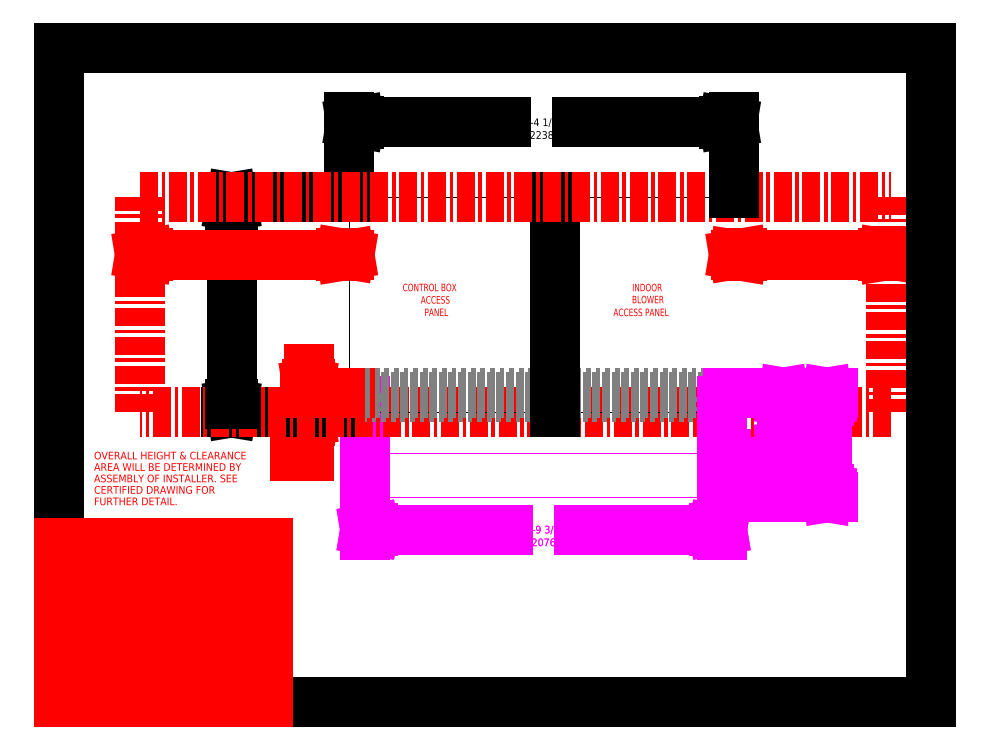
<metadata>
{"format":"dxf","ext":"dxf","renderer":"ezdxf+matplotlib","layout":"modelspace","background":"white","min_lineweight":24,"dpi":150}
</metadata>
<code>
0
SECTION
2
ENTITIES
0
SOLID
8
SERVCLRDIM
10
57.61
20
64.42
30
0
11
56.94
21
64.42
31
0
12
57.28
22
66.42
32
0
13
57.28
23
66.42
33
0
0
SOLID
8
SERVCLRDIM
10
57.61
20
72.98
30
0
11
57.28
21
70.98
31
0
12
56.94
22
72.98
32
0
13
56.94
23
72.98
33
0
0
SOLID
8
SERVCLRDIM
10
156.6
20
102.3
30
0
11
154.8
21
102.6
31
0
12
156.6
22
102.9
32
0
13
156.6
23
102.9
33
0
0
SOLID
8
SERVCLRDIM
10
188.9
20
102.3
30
0
11
188.9
21
102.9
31
0
12
190.8
22
102.6
32
0
13
190.8
23
102.6
33
0
0
SOLID
8
SERVCLRDIM
10
64.77
20
102.3
30
0
11
64.77
21
102.9
31
0
12
66.64
22
102.6
32
0
13
66.64
23
102.6
33
0
0
SOLID
8
SERVCLRDIM
10
20.52
20
102.3
30
0
11
18.64
21
102.6
31
0
12
20.52
22
102.9
32
0
13
20.52
23
102.9
33
0
0
SOLID
8
CURB-14-DIM
10
166.4
20
69.1
30
0
11
165.8
21
69.1
31
0
12
166.1
22
70.98
32
0
13
166.1
23
70.98
33
0
0
SOLID
8
CURB-14-DIM
10
166.4
20
58.85
30
0
11
166.1
21
56.98
31
0
12
165.8
22
58.85
32
0
13
165.8
23
58.85
33
0
0
SOLID
8
CURB-14-DIM
10
150.1
20
39.26
30
0
11
150.1
21
39.88
31
0
12
152
22
39.57
32
0
13
152
23
39.57
33
0
0
SOLID
8
CURB-14-DIM
10
72.14
20
39.26
30
0
11
70.27
21
39.57
31
0
12
72.14
22
39.88
32
0
13
72.14
23
39.88
33
0
0
SOLID
8
CURB-24-DIM
10
72.14
20
39.26
30
0
11
70.27
21
39.57
31
0
12
72.14
22
39.88
32
0
13
72.14
23
39.88
33
0
0
SOLID
8
CURB-24-DIM
10
150.1
20
39.26
30
0
11
150.1
21
39.88
31
0
12
152
22
39.57
32
0
13
152
23
39.57
33
0
0
SOLID
8
CURB-24-DIM
10
176.4
20
69.1
30
0
11
175.8
21
69.1
31
0
12
176.1
22
70.98
32
0
13
176.1
23
70.98
33
0
0
SOLID
8
CURB-24-DIM
10
176.4
20
48.85
30
0
11
176.1
21
46.98
31
0
12
175.8
22
48.85
32
0
13
175.8
23
48.85
33
0
0
SOLID
8
UNIT-DIM
10
39.96
20
113.9
30
0
11
39.34
21
113.9
31
0
12
39.65
22
115.7
32
0
13
39.65
23
115.7
33
0
0
SOLID
8
UNIT-DIM
10
39.96
20
68.29
30
0
11
39.65
21
66.42
31
0
12
39.34
22
68.29
32
0
13
39.34
23
68.29
33
0
0
SOLID
8
UNIT-DIM
10
68.89
20
132.6
30
0
11
67.02
21
132.9
31
0
12
68.89
22
133.2
32
0
13
68.89
23
133.2
33
0
0
SOLID
8
UNIT-DIM
10
152.5
20
132.6
30
0
11
152.5
21
133.2
31
0
12
154.4
22
132.9
32
0
13
154.4
23
132.9
33
0
0
TEXT
8
SERVCLRDIM
10
8.111
20
55.66
30
0
40
1.75
1
OVERALL HEIGHT & CLEARANCE
7
TEXTSTYLE_2
0
TEXT
8
SERVCLRDIM
10
8.111
20
53.04
30
0
40
1.75
1
AREA WILL BE DETERMINED BY
7
TEXTSTYLE_2
0
TEXT
8
SERVCLRDIM
10
8.111
20
50.41
30
0
40
1.75
1
ASSEMBLY OF INSTALLER. SEE
7
TEXTSTYLE_2
0
TEXT
8
SERVCLRDIM
10
8.111
20
47.79
30
0
40
1.75
1
CERTIFIED DRAWING FOR
7
TEXTSTYLE_2
0
TEXT
8
SERVCLRDIM
10
8.111
20
45.16
30
0
40
1.75
1
FURTHER DETAIL.
7
TEXTSTYLE_2
0
TEXT
8
CURB-14-DIM
10
162.8
20
63.75
30
0
40
1.75
1
1'-2"
7
TEXTSTYLE_2
72
     1
11
165.9
21
63.75
31
0
0
TEXT
8
CURB-14-DIM
10
104.3
20
38.69
30
0
40
1.75
1
6'-9 3/4"
7
TEXTSTYLE_2
72
     1
11
111.1
21
38.69
31
0
0
TEXT
8
UNIT-DIM
10
33.46
20
88
30
0
40
1.75
1
4'-1 3/8"
7
TEXTSTYLE_2
72
     1
11
40.03
21
88
31
0
0
TEXT
8
UNIT-DIM
10
104.1
20
132
30
0
40
1.75
1
7'-4 1/8"
7
TEXTSTYLE_2
72
     1
11
110.7
21
132
31
0
0
TEXT
8
UNIT-DIM
10
35.94
20
85.08
30
0
40
1.75
1
(1253)
7
TEXTSTYLE_2
72
     1
11
40.03
21
85.08
31
0
0
TEXT
8
UNIT-DIM
10
106.3
20
129.1
30
0
40
1.75
1
(2238)
7
TEXTSTYLE_2
72
     1
11
110.7
21
129.1
31
0
0
TEXT
8
CURB-14-DIM
10
162.3
20
61.31
30
0
40
1.75
1
(356)
7
TEXTSTYLE_2
72
     1
11
165.8
21
61.31
31
0
0
TEXT
8
CURB-14-DIM
10
106.9
20
35.78
30
0
40
1.75
1
(2076)
7
TEXTSTYLE_2
72
     1
11
111.1
21
35.78
31
0
0
TEXT
8
CURB-24-DIM
10
106.9
20
35.78
30
0
40
1.75
1
(2076)
7
TEXTSTYLE_2
72
     1
11
111.1
21
35.78
31
0
0
TEXT
8
CURB-24-DIM
10
104.3
20
38.69
30
0
40
1.75
1
6'-9 3/4"
7
TEXTSTYLE_2
72
     1
11
111.1
21
38.69
31
0
0
TEXT
8
CURB-24-DIM
10
174.7
20
59.66
30
0
40
1.75
1
2'
7
TEXTSTYLE_2
72
     1
11
175.8
21
59.66
31
0
0
TEXT
8
CURB-24-DIM
10
172.7
20
56.74
30
0
40
1.75
1
(610)
7
TEXTSTYLE_2
72
     1
11
175.8
21
56.74
31
0
0
TEXT
8
SERVCLRDIM
10
174.1
20
101.1
30
0
40
1.75
1
3'
7
TEXTSTYLE_2
72
     1
11
175.1
21
101.1
31
0
0
TEXT
8
SERVCLRDIM
10
48
20
101.7
30
0
40
1.75
1
4'
7
TEXTSTYLE_2
72
     1
11
49.02
21
101.7
31
0
0
TEXT
8
SERVCLRDIM
10
171.9
20
98.23
30
0
40
1.75
1
(914)
7
TEXTSTYLE_2
72
     1
11
175.1
21
98.23
31
0
0
TEXT
8
SERVCLRDIM
10
45.23
20
98.8
30
0
40
1.75
1
(1219)
7
TEXTSTYLE_2
72
     1
11
49.02
21
98.8
31
0
0
TEXT
8
NOTES
10
0.8
20
1.125
30
0
40
1.75
1
VIEW: FRONT
41
0.8
0
TEXT
8
NOTES
10
0.8
20
5.624
30
0
40
1.75
1
FILE NAME:
41
0.8
0
TEXT
8
NOTES
10
16.2
20
5.624
30
0
40
1.75
1
TSP40-F-
41
0.8
0
TEXT
8
NOTES
10
17.07
20
9.624
30
0
40
1.75
1
LAYER KEY
41
0.8
0
TEXT
8
NOTES
10
1.03
20
13.62
30
0
40
1.75
1
-
41
8
7
TEXTSTYLE_3
0
TEXT
8
NOTES
10
16.8
20
13.62
30
0
40
1.75
1
UNIT
41
0.8
0
TEXT
8
NOTES
10
1.03
20
17.62
30
0
40
1.75
1
-
41
8
7
TEXTSTYLE_3
0
TEXT
8
NOTES
10
16.8
20
17.62
30
0
40
1.75
1
ROOF CURB
41
0.8
0
TEXT
8
NOTES
10
1.03
20
21.62
30
0
40
1.75
1
-
41
8
7
TEXTSTYLE_3
0
TEXT
8
NOTES
10
16.8
20
21.62
30
0
40
1.75
1
SERVICE CLEARANCE
41
0.8
0
TEXT
8
NOTES
10
1.03
20
25.62
30
0
40
1.75
1
-
41
8
7
TEXTSTYLE_3
0
TEXT
8
NOTES
10
16.8
20
25.62
30
0
40
1.75
1
UNIT DUCTS
41
0.8
0
TEXT
8
NOTES
10
1.03
20
29.62
30
0
40
1.75
1
-
41
8
7
TEXTSTYLE_3
0
TEXT
8
NOTES
10
16.8
20
29.62
30
0
40
1.75
1
CURB DUCTS
41
0.8
0
TEXT
8
NOTES
10
1.03
20
33.62
30
0
40
1.75
1
-
41
8
7
TEXTSTYLE_3
0
TEXT
8
NOTES
10
16.8
20
33.62
30
0
40
1.75
1
UNIT HIDDEN
41
0.8
0
TEXT
8
NOTES
10
78.83
20
94.21
30
0
40
1.707
1
CONTROL BOX
41
0.8
0
TEXT
8
NOTES
10
82.98
20
91.36
30
0
40
1.707
1
ACCESS
41
0.8
0
TEXT
8
NOTES
10
83.83
20
88.52
30
0
40
1.707
1
PANEL
41
0.8
0
TEXT
8
NOTES
10
131.4
20
94.19
30
0
40
1.707
1
INDOOR
41
0.8
0
TEXT
8
NOTES
10
131.4
20
91.44
30
0
40
1.707
1
BLOWER
41
0.8
0
TEXT
8
NOTES
10
127.1
20
88.5
30
0
40
1.707
1
ACCESS PANEL
41
0.8
0
LINE
8
NOTES
10
0
20
0
30
0
11
0
21
36.49
31
0
0
LINE
8
0
10
0
20
0
30
0
11
0
21
150
31
0
0
LINE
8
NOTES
10
16
20
12.5
30
0
11
16
21
36.49
31
0
0
LINE
8
SERVCLEAR
10
18.64
20
66.42
30
0
11
18.64
21
115.7
31
0
0
LINE
8
SERVCLRDIM
10
20.52
20
102.9
30
0
11
20.52
21
102.3
31
0
0
LINE
8
0
10
0
20
0
30
0
11
200
21
0
31
0
0
LINE
8
NOTES
10
0
20
0
30
0
11
48
21
0
31
0
0
LINE
8
NOTES
10
0
20
3.999
30
0
11
48
21
3.999
31
0
0
LINE
8
NOTES
10
0
20
4.499
30
0
11
48
21
4.499
31
0
0
LINE
8
UNIT-DIM
10
39.65
20
115.7
30
0
11
39.34
21
113.9
31
0
0
LINE
8
NOTES
10
0
20
8.499
30
0
11
48
21
8.499
31
0
0
LINE
8
NOTES
10
0
20
12.5
30
0
11
48
21
12.5
31
0
0
LINE
8
UNIT-DIM
10
39.65
20
115.7
30
0
11
39.65
21
91.02
31
0
0
LINE
8
UNIT-DIM
10
39.65
20
66.79
30
0
11
39.65
21
83.42
31
0
0
LINE
8
UNIT-DIM
10
39.96
20
68.29
30
0
11
39.65
21
66.42
31
0
0
LINE
8
NOTES
10
0
20
16.5
30
0
11
48
21
16.5
31
0
0
LINE
8
UNIT-DIM
10
39.65
20
66.42
30
0
11
39.34
21
68.29
31
0
0
LINE
8
NOTES
10
48
20
0
30
0
11
48
21
36.49
31
0
0
LINE
8
NOTES
10
0
20
20.5
30
0
11
48
21
20.5
31
0
0
LINE
8
NOTES
10
0
20
24.5
30
0
11
48
21
24.5
31
0
0
LINE
8
UNIT-DIM
10
39.96
20
113.9
30
0
11
39.65
21
115.7
31
0
0
LINE
8
SERVCLRDIM
10
57.28
20
76.35
30
0
11
57.28
21
70.98
31
0
0
LINE
8
SERVCLRDIM
10
57.28
20
66.42
30
0
11
57.28
21
56.5
31
0
0
LINE
8
SERVCLRDIM
10
57.61
20
72.98
30
0
11
57.28
21
70.98
31
0
0
LINE
8
CURB-14-DIM
10
150.1
20
39.26
30
0
11
152
21
39.57
31
0
0
LINE
8
CURB-24-DIM
10
150.1
20
39.26
30
0
11
152
21
39.57
31
0
0
LINE
8
NOTES
10
0
20
28.5
30
0
11
48
21
28.5
31
0
0
LINE
8
NOTES
10
0
20
32.5
30
0
11
48
21
32.5
31
0
0
LINE
8
SERVCLRDIM
10
57.61
20
64.42
30
0
11
57.28
21
66.42
31
0
0
LINE
8
SERVCLRDIM
10
57.28
20
70.98
30
0
11
56.94
21
72.98
31
0
0
LINE
8
SERVCLRDIM
10
64.77
20
102.9
30
0
11
64.77
21
102.3
31
0
0
LINE
8
SERVCLRDIM
10
57.28
20
66.42
30
0
11
56.94
21
64.42
31
0
0
LINE
8
NOTES
10
0
20
36.49
30
0
11
48
21
36.49
31
0
0
LINE
8
CURB-14-DIM
10
150.1
20
39.57
30
0
11
119.2
21
39.57
31
0
0
LINE
8
CURB-24-DIM
10
150.1
20
39.57
30
0
11
119.2
21
39.57
31
0
0
LINE
8
CURB-14-DIM
10
70.27
20
39.57
30
0
11
103
21
39.57
31
0
0
LINE
8
CURB-24-DIM
10
72.52
20
39.57
30
0
11
103
21
39.57
31
0
0
LINE
8
CURB-14-DIM
10
72.14
20
39.26
30
0
11
70.27
21
39.57
31
0
0
LINE
8
CURB-24-DIM
10
72.14
20
39.26
30
0
11
70.27
21
39.57
31
0
0
POLYLINE
8
UNIT-SOL
66
     1
10
0
20
0
30
0
40
0.15
41
0.15
0
VERTEX
8
UNIT-SOL
10
66.64
20
115.7
30
0
0
VERTEX
8
UNIT-SOL
10
66.64
20
66.42
30
0
0
SEQEND
8
UNIT-SOL
0
LINE
8
UNIT-DIM
10
66.64
20
116.7
30
0
11
66.64
21
134.2
31
0
0
LINE
8
UNIT-DIM
10
68.89
20
133.2
30
0
11
68.89
21
132.6
31
0
0
LINE
8
CURB-14-DIM
10
70.27
20
69.04
30
0
11
70.27
21
38.32
31
0
0
LINE
8
CURB-24-DIM
10
70.27
20
69.04
30
0
11
70.27
21
38.32
31
0
0
LINE
8
CURB-14
10
70.27
20
69.98
30
0
11
70.27
21
70.98
31
0
0
LINE
8
CURB-24
10
70.27
20
69.98
30
0
11
70.27
21
70.98
31
0
0
LINE
8
CURB-14-DIM
10
72.14
20
39.88
30
0
11
72.14
21
39.26
31
0
0
LINE
8
CURB-24-DIM
10
72.14
20
39.88
30
0
11
72.14
21
39.26
31
0
0
LINE
8
CURB-24
10
72.49
20
69.98
30
0
11
72.49
21
66.57
31
0
0
LINE
8
CURB-14
10
72.49
20
69.98
30
0
11
72.49
21
66.57
31
0
0
POLYLINE
8
CURB-24
66
     1
10
0
20
0
30
0
40
0.15
41
0.15
0
VERTEX
8
CURB-24
10
72.49
20
66.26
30
0
0
VERTEX
8
CURB-24
10
72.49
20
46.98
30
0
0
SEQEND
8
CURB-24
0
POLYLINE
8
CURB-14
66
     1
10
0
20
0
30
0
40
0.15
41
0.15
0
VERTEX
8
CURB-14
10
72.49
20
66.26
30
0
0
VERTEX
8
CURB-14
10
72.49
20
56.98
30
0
0
SEQEND
8
CURB-14
0
LINE
8
CURB-14-DIM
10
70.27
20
39.57
30
0
11
72.14
21
39.88
31
0
0
LINE
8
CURB-24-DIM
10
70.27
20
39.57
30
0
11
72.14
21
39.88
31
0
0
POLYLINE
8
CURB-24
66
     1
10
0
20
0
30
0
40
0.15
41
0.15
0
VERTEX
8
CURB-24
10
69.49
20
46.98
30
0
0
VERTEX
8
CURB-24
10
153.5
20
46.98
30
0
0
SEQEND
8
CURB-24
0
LINE
8
CURB-24-DIM
10
154.5
20
46.98
30
0
11
177.4
21
46.98
31
0
0
LINE
8
CURB-24-DIM
10
175.8
20
48.85
30
0
11
176.4
21
48.85
31
0
0
LINE
8
CURB-14-DIM
10
152
20
39.57
30
0
11
150.1
21
39.88
31
0
0
LINE
8
CURB-24-DIM
10
152
20
39.57
30
0
11
150.1
21
39.88
31
0
0
LINE
8
SERVCLRDIM
10
57.28
20
56.5
30
0
11
54.23
21
56.5
31
0
0
POLYLINE
8
CURB-14
66
     1
10
0
20
0
30
0
40
0.15
41
0.15
0
VERTEX
8
CURB-14
10
69.49
20
56.98
30
0
0
VERTEX
8
CURB-14
10
153.5
20
56.98
30
0
0
SEQEND
8
CURB-14
0
LINE
8
CURB-14-DIM
10
154.5
20
56.98
30
0
11
167.4
21
56.98
31
0
0
LINE
8
CURB-14-DIM
10
165.8
20
58.85
30
0
11
166.4
21
58.85
31
0
0
LINE
8
SERVCLRDIM
10
56.94
20
64.42
30
0
11
57.61
21
64.42
31
0
0
LINE
8
UNIT-DIM
10
65.7
20
66.42
30
0
11
38.4
21
66.42
31
0
0
LINE
8
SERVCLEAR
10
190.8
20
66.42
30
0
11
18.64
21
66.42
31
0
0
POLYLINE
8
UNIT-SOL
66
     1
10
0
20
0
30
0
40
0.15
41
0.15
0
VERTEX
8
UNIT-SOL
10
66.64
20
66.42
30
0
0
VERTEX
8
UNIT-SOL
10
154.8
20
66.42
30
0
0
SEQEND
8
UNIT-SOL
0
LINE
8
UNIT-DIM
10
39.34
20
68.29
30
0
11
39.96
21
68.29
31
0
0
LINE
8
CURB-14-DIM
10
165.8
20
69.1
30
0
11
166.4
21
69.1
31
0
0
LINE
8
CURB-24-DIM
10
175.8
20
69.1
30
0
11
176.4
21
69.1
31
0
0
LINE
8
CURB-14
10
152
20
69.98
30
0
11
70.27
21
69.98
31
0
0
LINE
8
CURB-24
10
152
20
69.98
30
0
11
70.27
21
69.98
31
0
0
LINE
8
SERVCLRDIM
10
67.45
20
70.98
30
0
11
56.4
21
70.98
31
0
0
LINE
8
CURB-14
10
70.27
20
70.98
30
0
11
152
21
70.98
31
0
0
LINE
8
CURB-24
10
70.27
20
70.98
30
0
11
152
21
70.98
31
0
0
LINE
8
CURB-14-DIM
10
153.3
20
70.98
30
0
11
167.4
21
70.98
31
0
0
LINE
8
CURB-24-DIM
10
153.3
20
70.98
30
0
11
177.4
21
70.98
31
0
0
LINE
8
SERVCLRDIM
10
56.94
20
72.98
30
0
11
57.61
21
72.98
31
0
0
LINE
8
UNIT-SOL
10
113.7
20
115.7
30
0
11
113.7
21
66.42
31
0
0
LINE
8
SERVCLRDIM
10
188.9
20
102.3
30
0
11
190.8
21
102.6
31
0
0
LINE
8
SERVCLRDIM
10
20.52
20
102.3
30
0
11
18.64
21
102.6
31
0
0
LINE
8
SERVCLRDIM
10
154.8
20
102.6
30
0
11
156.6
21
102.9
31
0
0
LINE
8
SERVCLRDIM
10
66.64
20
102.6
30
0
11
64.77
21
102.9
31
0
0
LINE
8
SERVCLRDIM
10
190.8
20
102.6
30
0
11
177.6
21
102.6
31
0
0
LINE
8
SERVCLRDIM
10
66.64
20
102.6
30
0
11
50.91
21
102.6
31
0
0
LINE
8
SERVCLRDIM
10
18.64
20
102.6
30
0
11
46.37
21
102.6
31
0
0
LINE
8
SERVCLRDIM
10
155.3
20
102.6
30
0
11
172.5
21
102.6
31
0
0
LINE
8
SERVCLRDIM
10
64.77
20
102.3
30
0
11
66.64
21
102.6
31
0
0
LINE
8
SERVCLRDIM
10
18.64
20
102.6
30
0
11
20.52
21
102.9
31
0
0
LINE
8
UNIT-DIM
10
39.34
20
113.9
30
0
11
39.96
21
113.9
31
0
0
POLYLINE
8
UNIT-SOL
66
     1
10
0
20
0
30
0
40
0.15
41
0.15
0
VERTEX
8
UNIT-SOL
10
154.8
20
115.7
30
0
0
VERTEX
8
UNIT-SOL
10
66.64
20
115.7
30
0
0
SEQEND
8
UNIT-SOL
0
LINE
8
UNIT-DIM
10
65.7
20
115.7
30
0
11
38.4
21
115.7
31
0
0
LINE
8
SERVCLEAR
10
18.64
20
115.7
30
0
11
190.8
21
115.7
31
0
0
LINE
8
SERVCLRDIM
10
156.6
20
102.3
30
0
11
154.8
21
102.6
31
0
0
LINE
8
SERVCLRDIM
10
190.8
20
102.6
30
0
11
188.9
21
102.9
31
0
0
LINE
8
UNIT-DIM
10
152.5
20
132.6
30
0
11
154.4
21
132.9
31
0
0
LINE
8
CURB-14-DIM
10
150.1
20
39.88
30
0
11
150.1
21
39.26
31
0
0
LINE
8
CURB-24-DIM
10
150.1
20
39.88
30
0
11
150.1
21
39.26
31
0
0
LINE
8
CURB-24
10
150.2
20
69.98
30
0
11
150.2
21
66.57
31
0
0
LINE
8
CURB-14
10
150.2
20
69.98
30
0
11
150.2
21
66.57
31
0
0
POLYLINE
8
CURB-24
66
     1
10
0
20
0
30
0
40
0.15
41
0.15
0
VERTEX
8
CURB-24
10
150.2
20
66.26
30
0
0
VERTEX
8
CURB-24
10
150.2
20
46.98
30
0
0
SEQEND
8
CURB-24
0
POLYLINE
8
CURB-14
66
     1
10
0
20
0
30
0
40
0.15
41
0.15
0
VERTEX
8
CURB-14
10
150.2
20
66.26
30
0
0
VERTEX
8
CURB-14
10
150.2
20
56.98
30
0
0
SEQEND
8
CURB-14
0
LINE
8
CURB-14
10
152
20
70.98
30
0
11
152
21
69.98
31
0
0
LINE
8
CURB-24
10
152
20
70.98
30
0
11
152
21
69.98
31
0
0
LINE
8
CURB-14-DIM
10
152
20
69.04
30
0
11
152
21
38.32
31
0
0
LINE
8
CURB-24-DIM
10
152
20
69.04
30
0
11
152
21
38.32
31
0
0
LINE
8
UNIT-DIM
10
152.5
20
133.2
30
0
11
152.5
21
132.6
31
0
0
POLYLINE
8
UNIT-SOL
66
     1
10
0
20
0
30
0
40
0.15
41
0.15
0
VERTEX
8
UNIT-SOL
10
154.8
20
66.42
30
0
0
VERTEX
8
UNIT-SOL
10
154.8
20
115.7
30
0
0
SEQEND
8
UNIT-SOL
0
LINE
8
UNIT-DIM
10
154.8
20
116.7
30
0
11
154.8
21
134.2
31
0
0
LINE
8
SERVCLRDIM
10
156.6
20
102.9
30
0
11
156.6
21
102.3
31
0
0
LINE
8
UNIT-DIM
10
68.89
20
132.6
30
0
11
67.02
21
132.9
31
0
0
LINE
8
UNIT-DIM
10
67.02
20
132.9
30
0
11
68.89
21
133.2
31
0
0
LINE
8
UNIT-DIM
10
152.9
20
132.9
30
0
11
118.8
21
132.9
31
0
0
LINE
8
UNIT-DIM
10
68.52
20
132.9
30
0
11
102.6
21
132.9
31
0
0
LINE
8
CURB-14-DIM
10
166.1
20
56.98
30
0
11
165.8
21
58.85
31
0
0
LINE
8
CURB-14-DIM
10
166.1
20
70.08
30
0
11
166.1
21
67.11
31
0
0
LINE
8
CURB-14-DIM
10
166.1
20
57.88
30
0
11
166.1
21
60.85
31
0
0
LINE
8
CURB-14-DIM
10
166.1
20
70.98
30
0
11
165.8
21
69.1
31
0
0
LINE
8
CURB-14-DIM
10
166.4
20
58.85
30
0
11
166.1
21
56.98
31
0
0
LINE
8
UNIT-DIM
10
154.4
20
132.9
30
0
11
152.5
21
133.2
31
0
0
LINE
8
CURB-14-DIM
10
166.4
20
69.1
30
0
11
166.1
21
70.98
31
0
0
LINE
8
CURB-24-DIM
10
176.1
20
46.98
30
0
11
175.8
21
48.85
31
0
0
LINE
8
CURB-24-DIM
10
176.1
20
70.35
30
0
11
176.1
21
62.37
31
0
0
LINE
8
CURB-24-DIM
10
176.1
20
47.61
30
0
11
176.1
21
55.58
31
0
0
LINE
8
CURB-24-DIM
10
176.1
20
70.98
30
0
11
175.8
21
69.1
31
0
0
LINE
8
0
10
0
20
150
30
0
11
200
21
150
31
0
0
LINE
8
CURB-24-DIM
10
176.4
20
69.1
30
0
11
176.1
21
70.98
31
0
0
LINE
8
CURB-24-DIM
10
176.4
20
48.85
30
0
11
176.1
21
46.98
31
0
0
LINE
8
SERVCLRDIM
10
188.9
20
102.9
30
0
11
188.9
21
102.3
31
0
0
LINE
8
SERVCLEAR
10
190.8
20
115.7
30
0
11
190.8
21
66.42
31
0
0
LINE
8
0
10
200
20
0
30
0
11
200
21
150
31
0
0
ENDSEC
0
EOF

</code>
